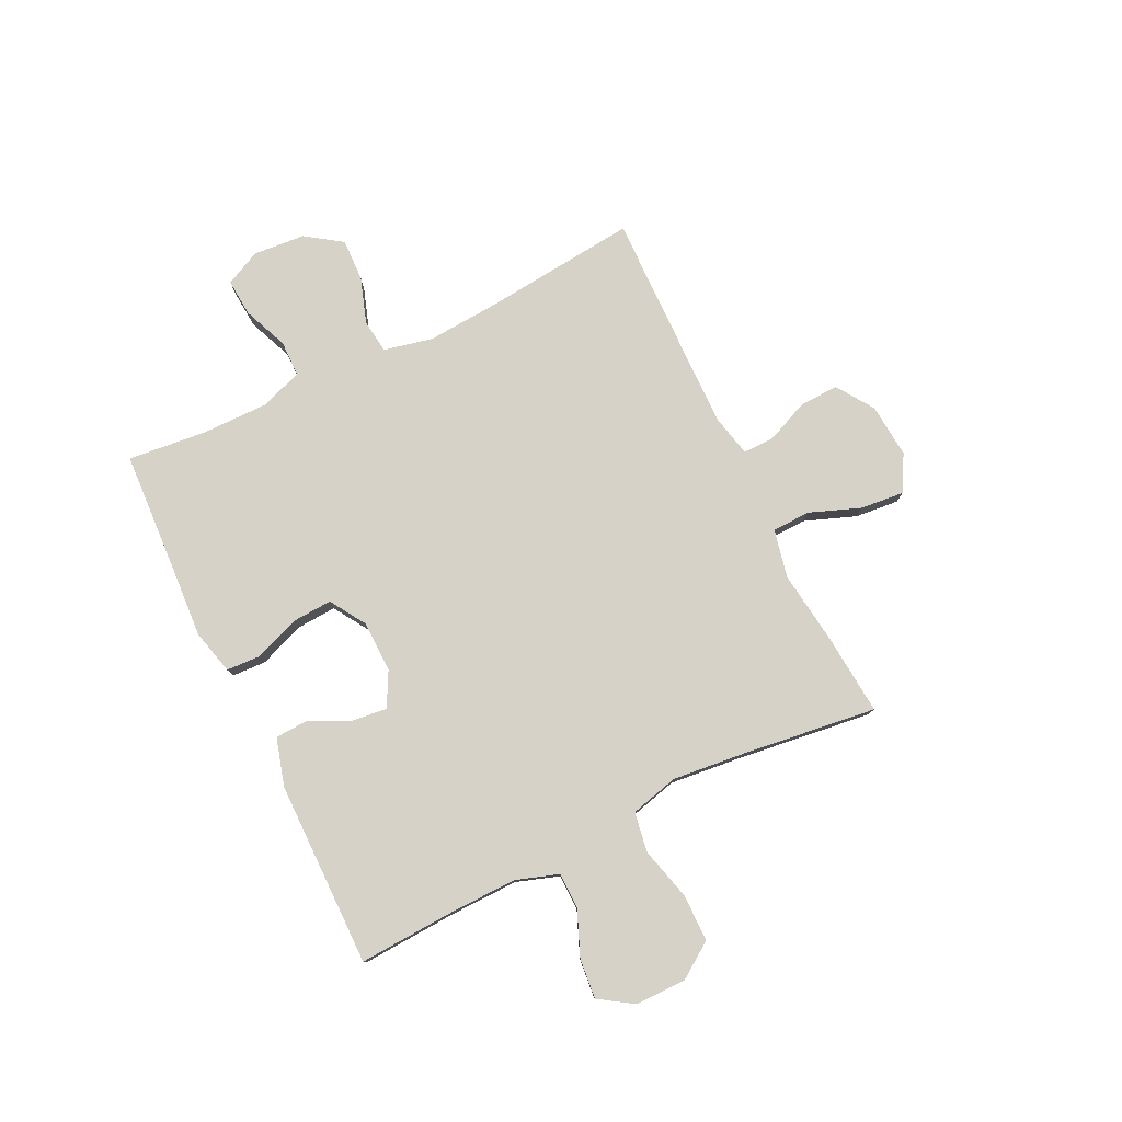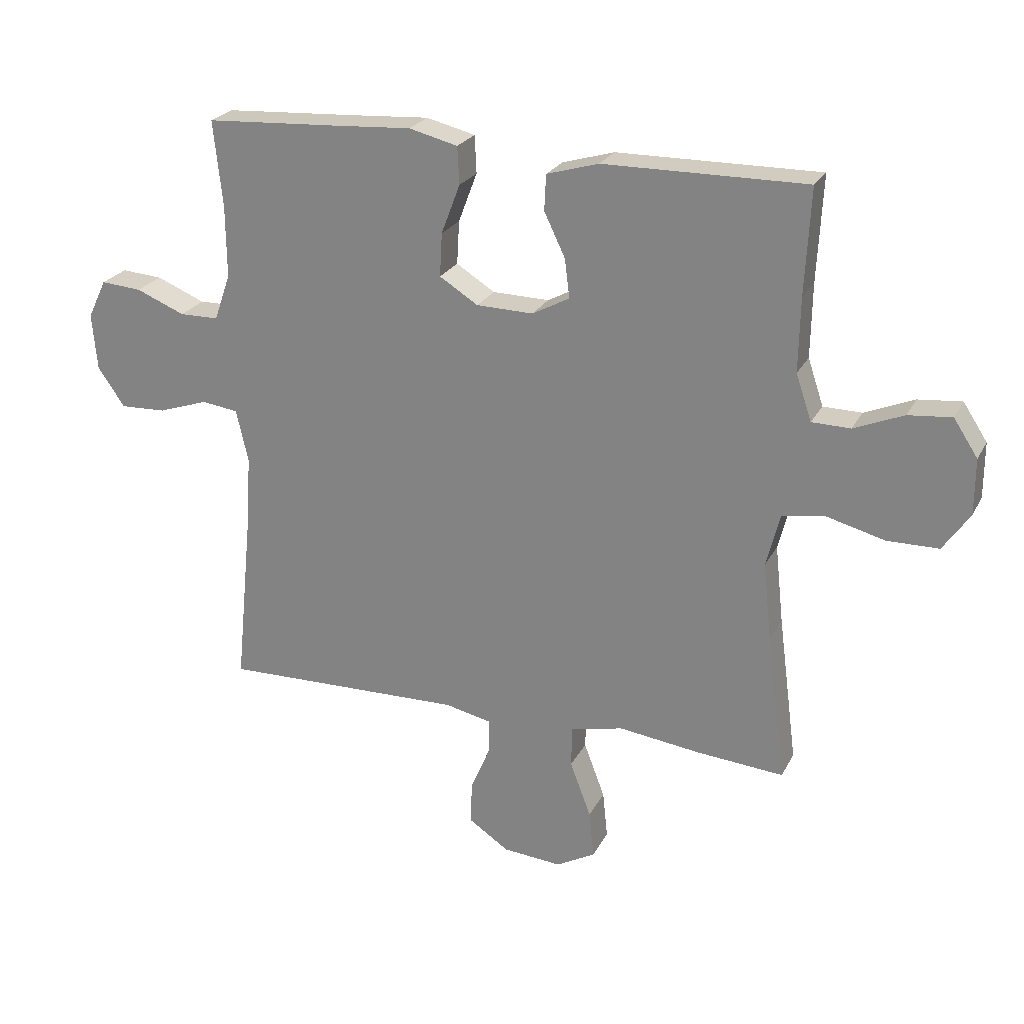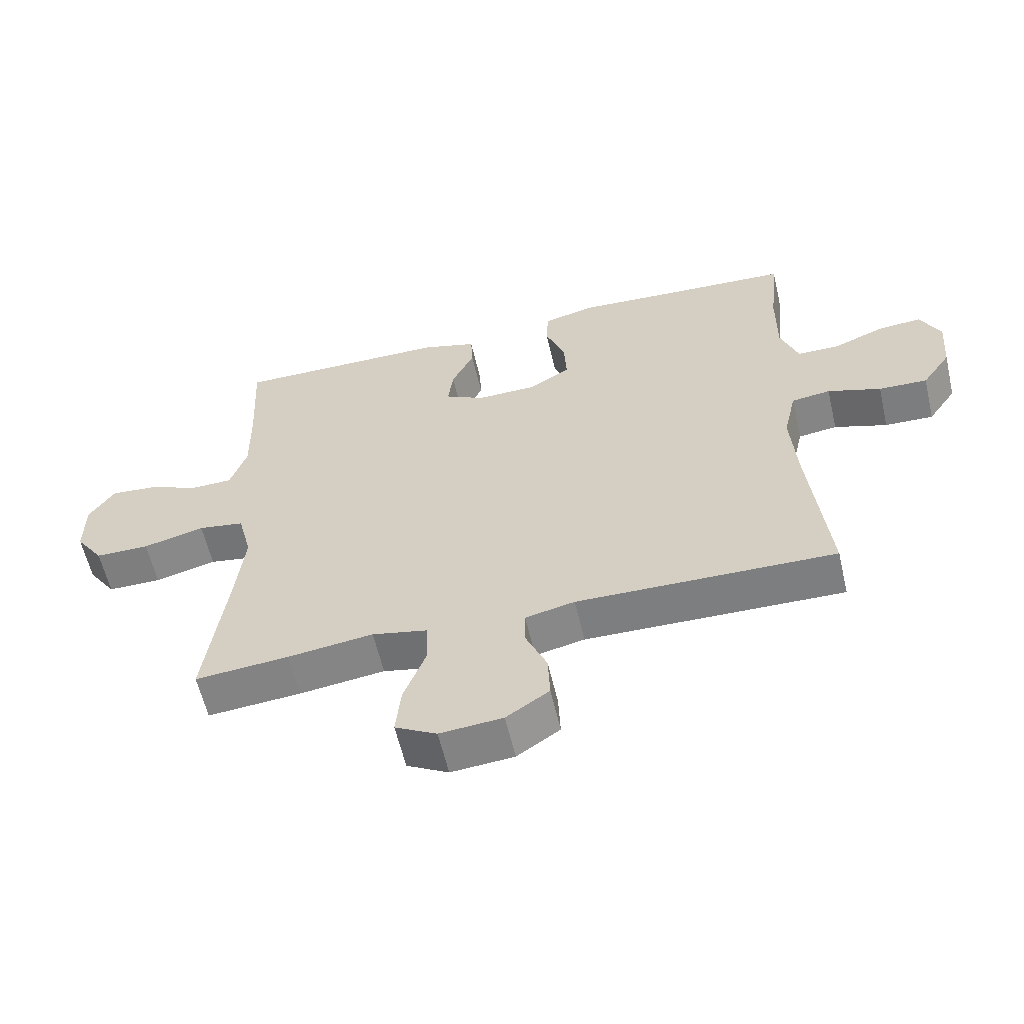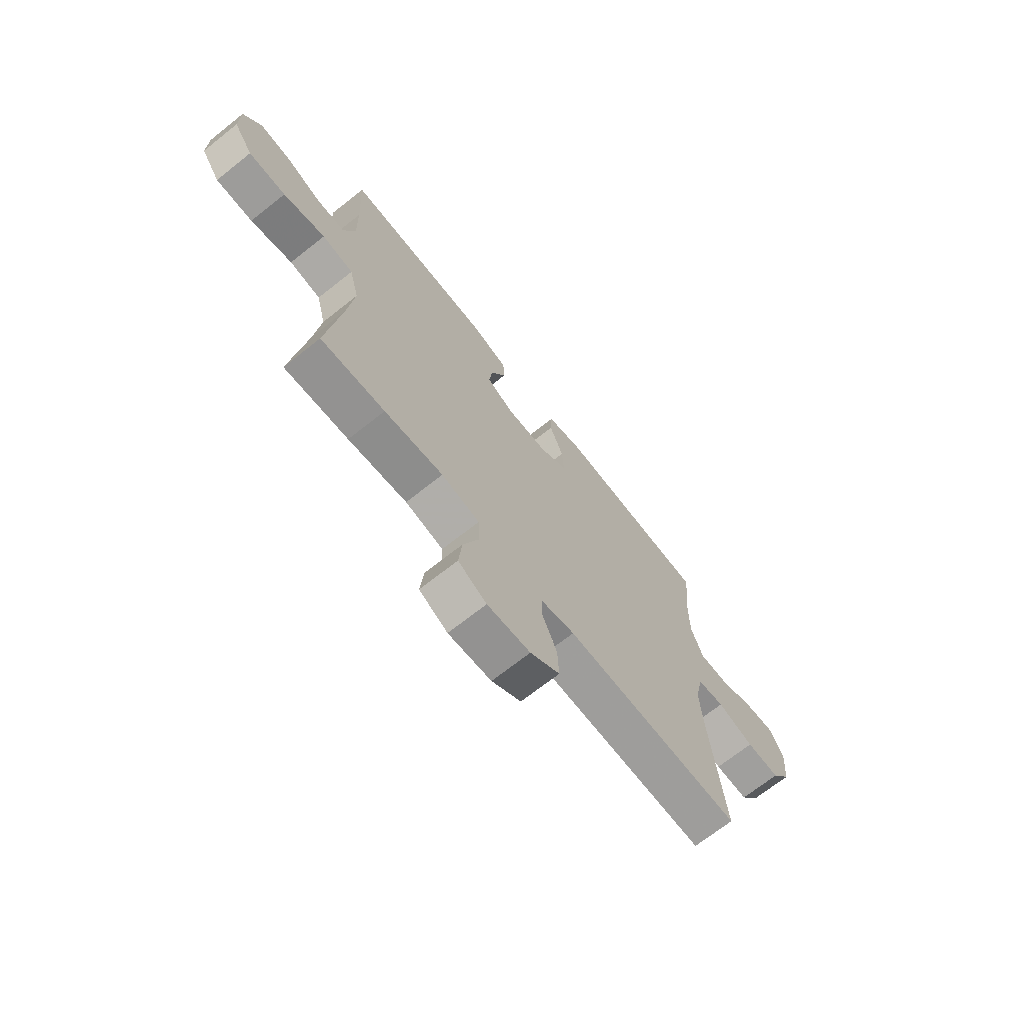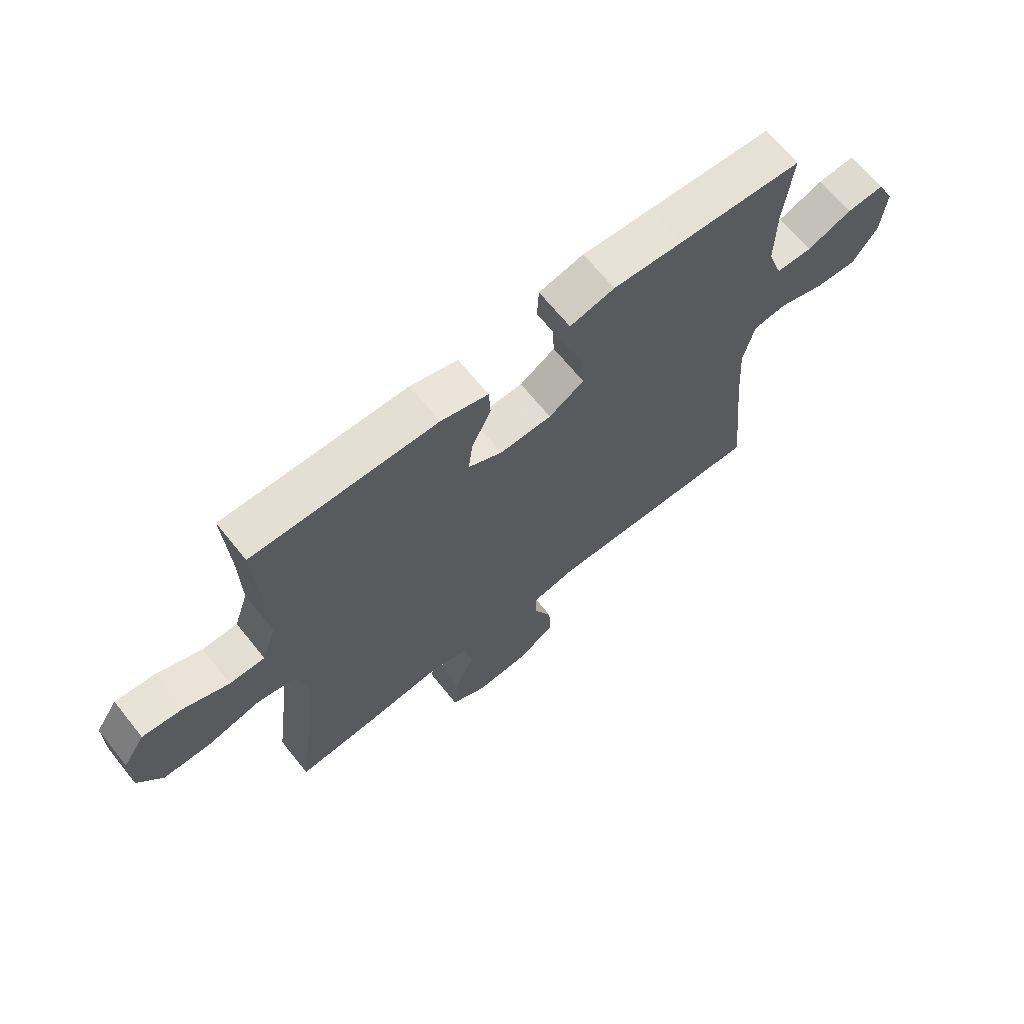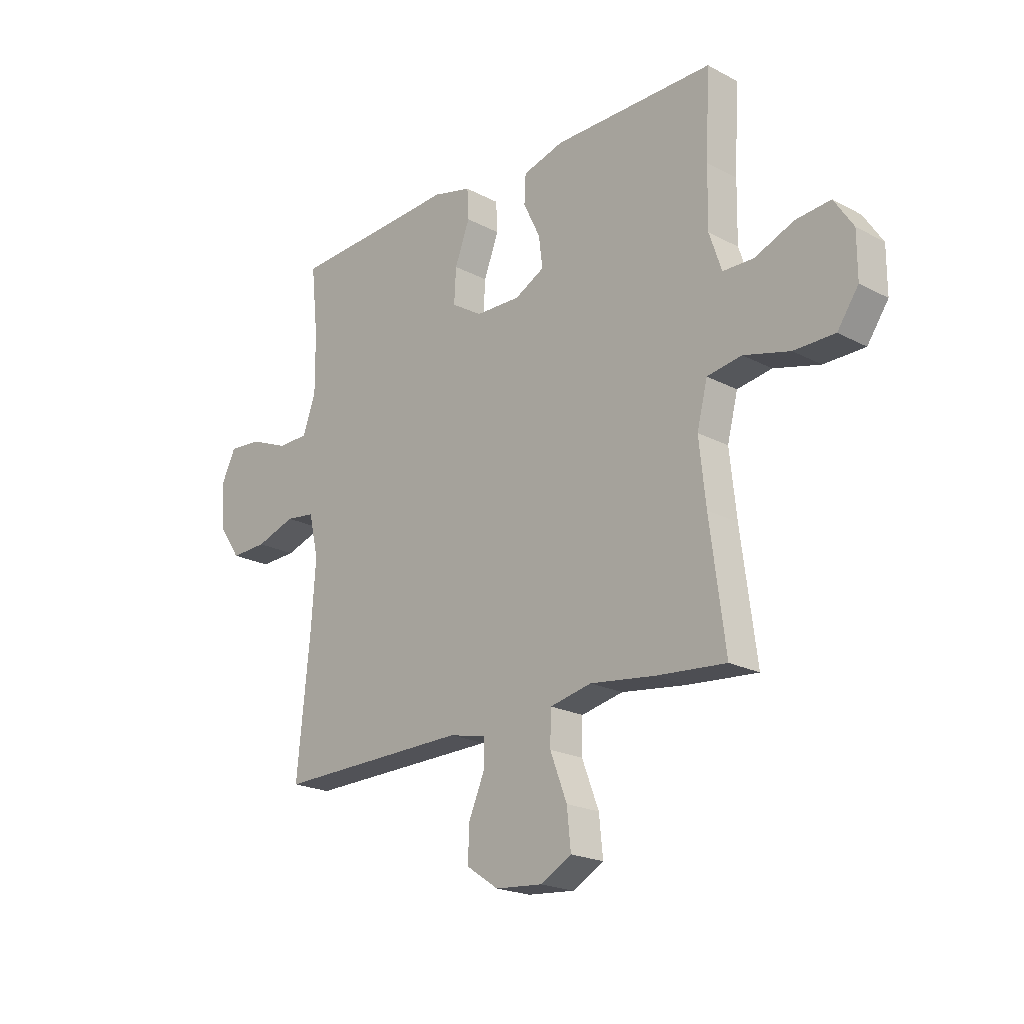
<metadata>
{"format":"obj","ext":"obj","renderer":"f3d","projection":"perspective","resolution":1024,"background":"white","views":[{"elev":78.6,"azim":63.9,"up":"+Y"},{"elev":24.1,"azim":21.8,"up":"+Z"},{"elev":-59.7,"azim":-166.9,"up":"+Z"},{"elev":-69.8,"azim":128.4,"up":"+Z"},{"elev":67.0,"azim":141.2,"up":"+Z"},{"elev":-20.7,"azim":46.3,"up":"+Z"}]}
</metadata>
<code>
v 0.5 0.07 -0.5
v 0.354 0.07 -0.488
v 0.22 0.07 -0.471
v 0.133 0.07 -0.49
v 0.131 0.07 -0.559
v 0.166 0.07 -0.651
v 0.174 0.07 -0.73
v 0.109 0.07 -0.766
v 0.011 0.07 -0.758
v -0.056 0.07 -0.713
v -0.053 0.07 -0.641
v -0.02 0.07 -0.564
v -0.02 0.07 -0.508
v -0.097 0.07 -0.491
v -0.5 0.07 -0.5
v -0.472 0.07 -0.221
v -0.463 0.07 -0.09
v -0.483 0.07 -0.002
v -0.544 0.07 0.006
v -0.627 0.07 -0.022
v -0.703 0.07 -0.025
v -0.748 0.07 0.04
v -0.756 0.07 0.134
v -0.725 0.07 0.198
v -0.657 0.07 0.193
v -0.576 0.07 0.16
v -0.511 0.07 0.161
v -0.484 0.07 0.238
v -0.485 0.07 0.358
v -0.5 0.07 0.5
v -0.274 0.07 0.513
v -0.15 0.07 0.521
v -0.069 0.07 0.501
v -0.066 0.07 0.439
v -0.097 0.07 0.357
v -0.101 0.07 0.285
v -0.037 0.07 0.245
v 0.057 0.07 0.243
v 0.119 0.07 0.276
v 0.111 0.07 0.34
v 0.076 0.07 0.413
v 0.079 0.07 0.472
v 0.165 0.07 0.497
v 0.5 0.07 0.5
v 0.491 0.07 0.326
v 0.489 0.07 0.204
v 0.515 0.07 0.127
v 0.579 0.07 0.126
v 0.661 0.07 0.16
v 0.733 0.07 0.167
v 0.773 0.07 0.106
v 0.773 0.07 0.014
v 0.729 0.07 -0.05
v 0.644 0.07 -0.051
v 0.548 0.07 -0.026
v 0.476 0.07 -0.038
v 0.454 0.07 -0.125
v 0.468 0.07 -0.255
v 0.5 0 -0.5
v 0.354 0 -0.488
v 0.22 0 -0.471
v 0.133 0 -0.49
v 0.131 0 -0.559
v 0.166 0 -0.651
v 0.174 0 -0.73
v 0.109 0 -0.766
v 0.011 0 -0.758
v -0.056 0 -0.713
v -0.053 0 -0.641
v -0.02 0 -0.564
v -0.02 0 -0.508
v -0.097 0 -0.491
v -0.5 0 -0.5
v -0.472 0 -0.221
v -0.463 0 -0.09
v -0.483 0 -0.002
v -0.544 0 0.006
v -0.627 0 -0.022
v -0.703 0 -0.025
v -0.748 0 0.04
v -0.756 0 0.134
v -0.725 0 0.198
v -0.657 0 0.193
v -0.576 0 0.16
v -0.511 0 0.161
v -0.484 0 0.238
v -0.485 0 0.358
v -0.5 0 0.5
v -0.274 0 0.513
v -0.15 0 0.521
v -0.069 0 0.501
v -0.066 0 0.439
v -0.097 0 0.357
v -0.101 0 0.285
v -0.037 0 0.245
v 0.057 0 0.243
v 0.119 0 0.276
v 0.111 0 0.34
v 0.076 0 0.413
v 0.079 0 0.472
v 0.165 0 0.497
v 0.5 0 0.5
v 0.491 0 0.326
v 0.489 0 0.204
v 0.515 0 0.127
v 0.579 0 0.126
v 0.661 0 0.16
v 0.733 0 0.167
v 0.773 0 0.106
v 0.773 0 0.014
v 0.729 0 -0.05
v 0.644 0 -0.051
v 0.548 0 -0.026
v 0.476 0 -0.038
v 0.454 0 -0.125
v 0.468 0 -0.255
f 52 53 54 55
f 52 55 56
f 51 52 56
f 48 49 50 51
f 47 48 51 56
f 46 47 56 57
f 42 43 44 45
f 40 41 42 45
f 39 40 45 46
f 38 39 46 57
f 32 33 34 35
f 31 32 35 36
f 29 30 31 36
f 28 29 36 37
f 23 24 25 26
f 23 26 27
f 22 23 27
f 19 20 21 22
f 18 19 22 27
f 17 18 27 28
f 14 15 16
f 13 14 16 17
f 9 10 11 12
f 9 12 13
f 8 9 13
f 5 6 7 8
f 4 5 8 13
f 3 4 13 17
f 58 1 2 3
f 37 38 57 58
f 28 37 58
f 3 17 28 58
f 113 112 111 110
f 114 113 110
f 114 110 109
f 109 108 107 106
f 114 109 106 105
f 115 114 105 104
f 103 102 101 100
f 103 100 99 98
f 104 103 98 97
f 115 104 97 96
f 93 92 91 90
f 94 93 90 89
f 94 89 88 87
f 95 94 87 86
f 84 83 82 81
f 85 84 81
f 85 81 80
f 80 79 78 77
f 85 80 77 76
f 86 85 76 75
f 74 73 72
f 75 74 72 71
f 70 69 68 67
f 71 70 67
f 71 67 66
f 66 65 64 63
f 71 66 63 62
f 75 71 62 61
f 61 60 59 116
f 116 115 96 95
f 116 95 86
f 116 86 75 61
f 1 59 60 2
f 2 60 61 3
f 3 61 62 4
f 4 62 63 5
f 5 63 64 6
f 6 64 65 7
f 7 65 66 8
f 8 66 67 9
f 9 67 68 10
f 10 68 69 11
f 11 69 70 12
f 12 70 71 13
f 13 71 72 14
f 14 72 73 15
f 15 73 74 16
f 16 74 75 17
f 17 75 76 18
f 18 76 77 19
f 19 77 78 20
f 20 78 79 21
f 21 79 80 22
f 22 80 81 23
f 23 81 82 24
f 24 82 83 25
f 25 83 84 26
f 26 84 85 27
f 27 85 86 28
f 28 86 87 29
f 29 87 88 30
f 30 88 89 31
f 31 89 90 32
f 32 90 91 33
f 33 91 92 34
f 34 92 93 35
f 35 93 94 36
f 36 94 95 37
f 37 95 96 38
f 38 96 97 39
f 39 97 98 40
f 40 98 99 41
f 41 99 100 42
f 42 100 101 43
f 43 101 102 44
f 44 102 103 45
f 45 103 104 46
f 46 104 105 47
f 47 105 106 48
f 48 106 107 49
f 49 107 108 50
f 50 108 109 51
f 51 109 110 52
f 52 110 111 53
f 53 111 112 54
f 54 112 113 55
f 55 113 114 56
f 56 114 115 57
f 57 115 116 58
f 58 116 59 1

</code>
